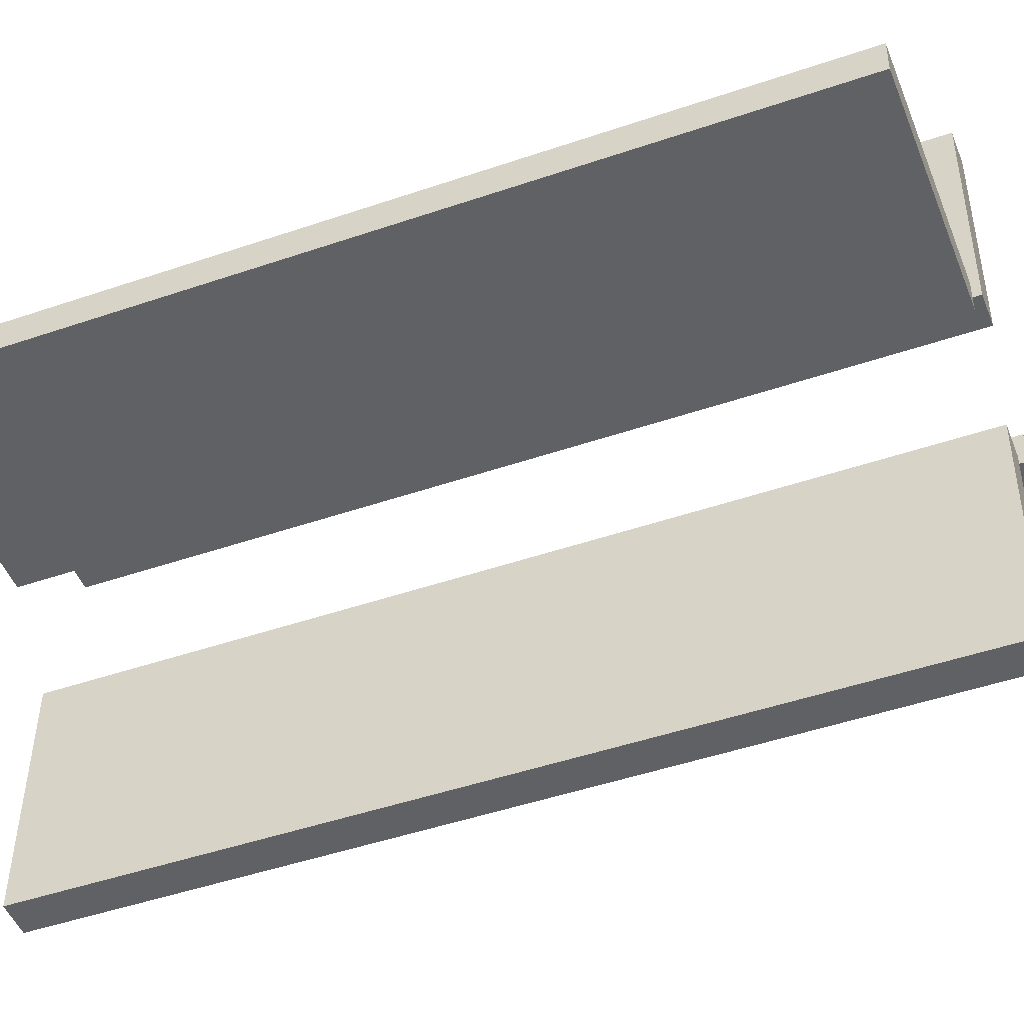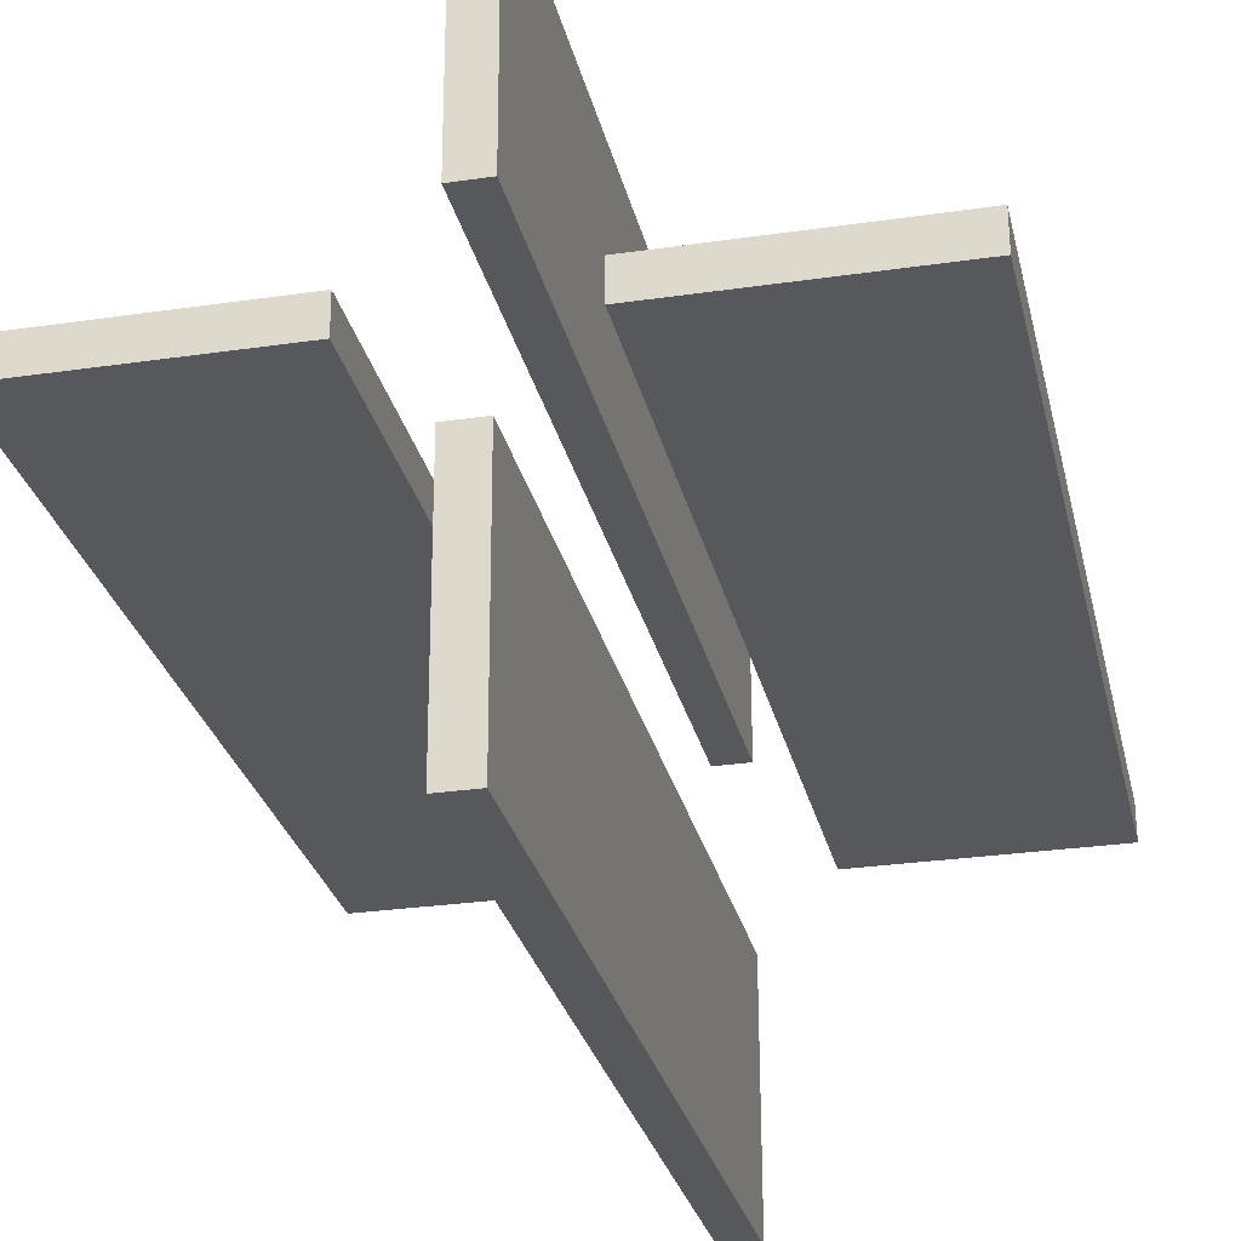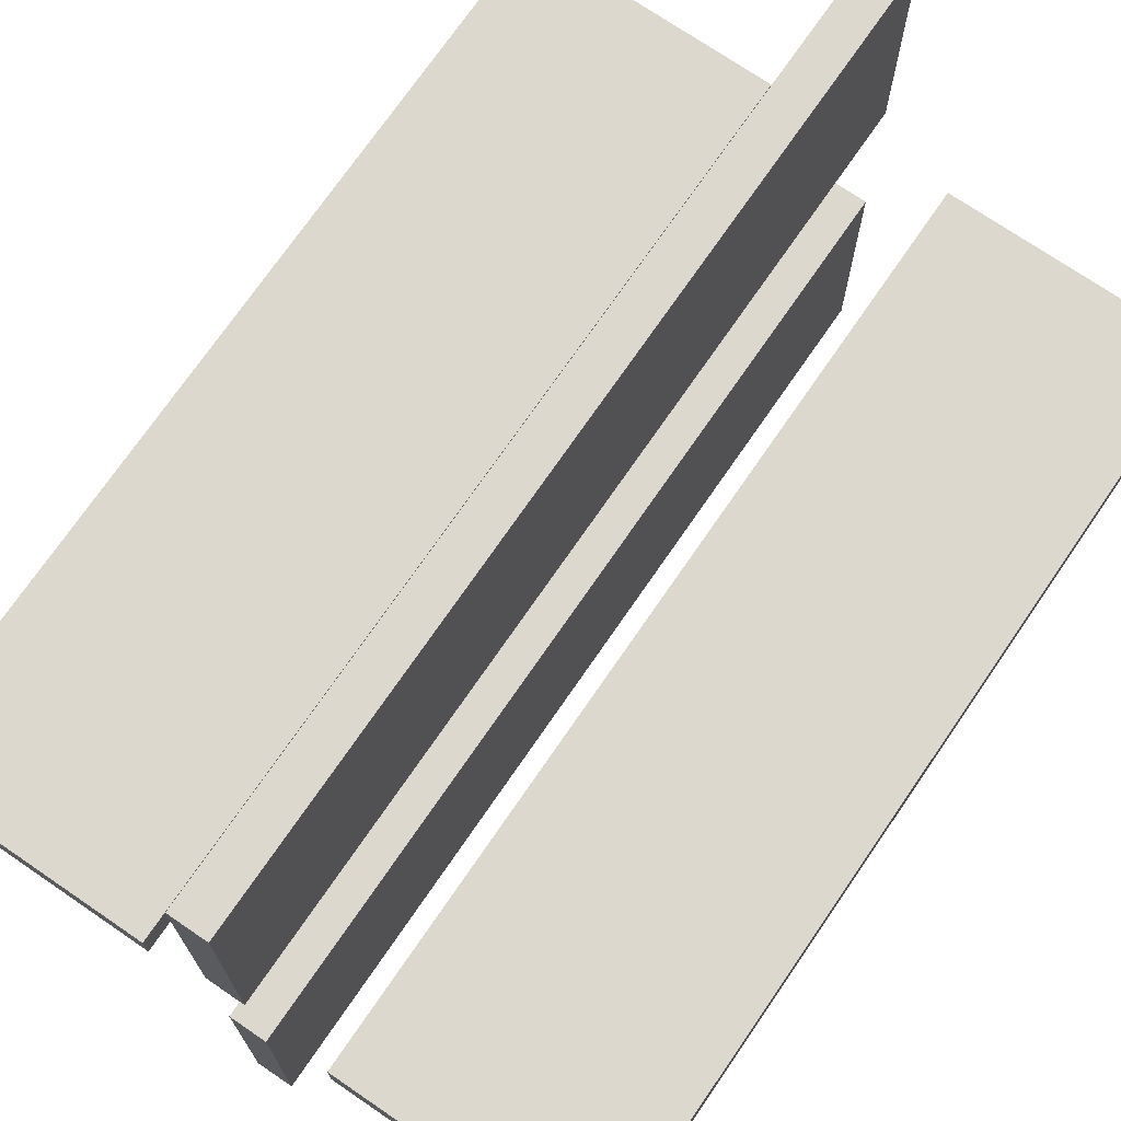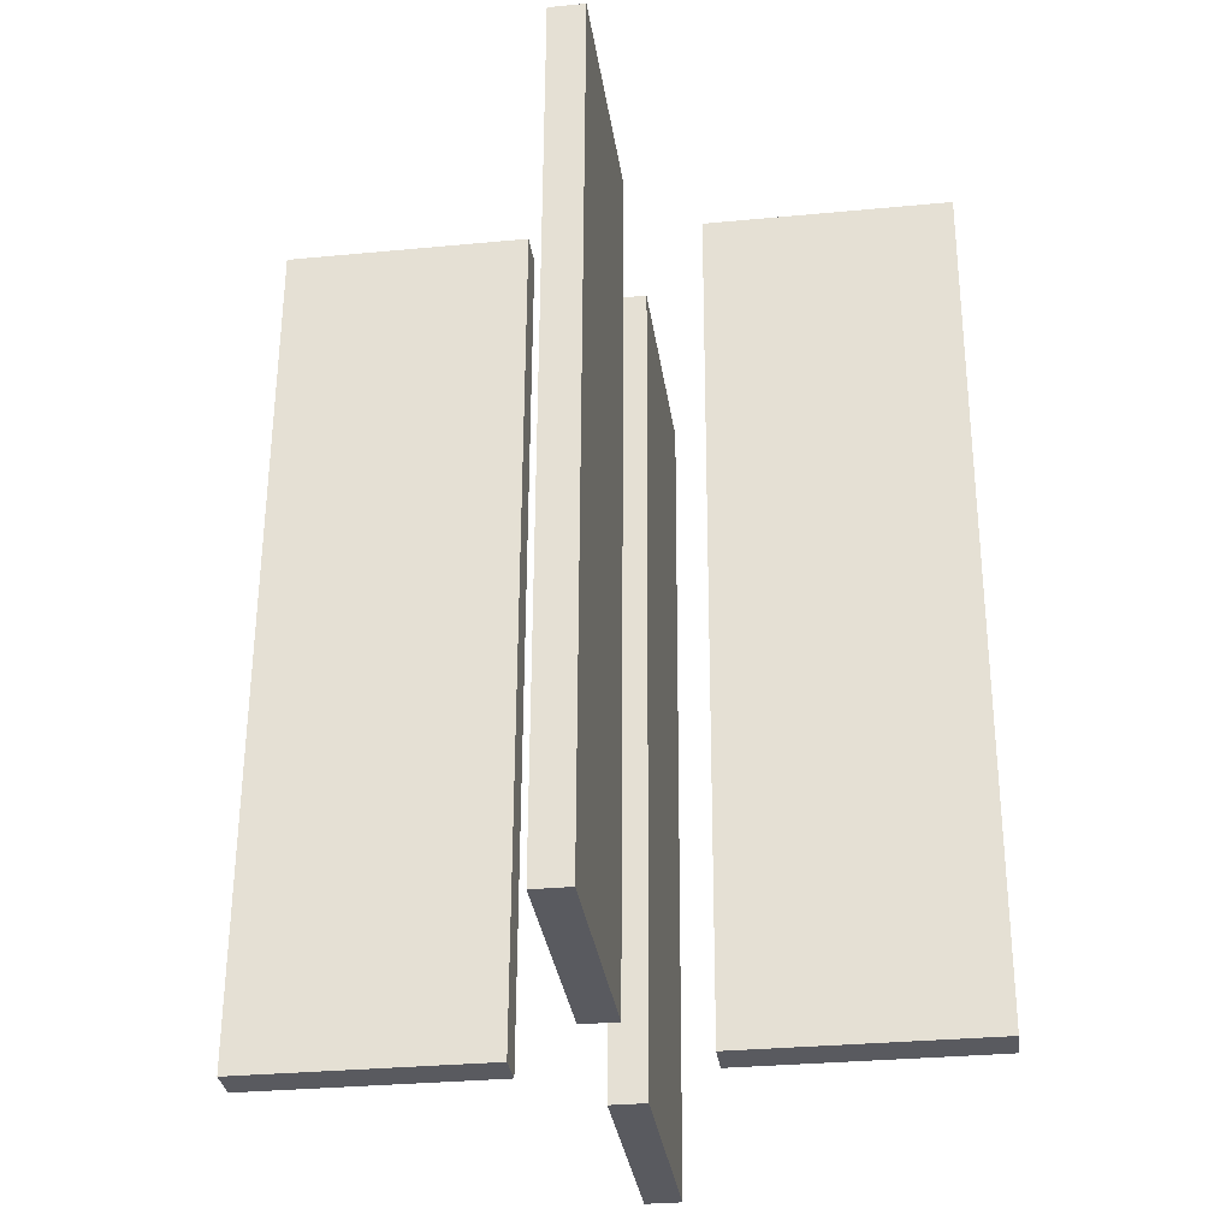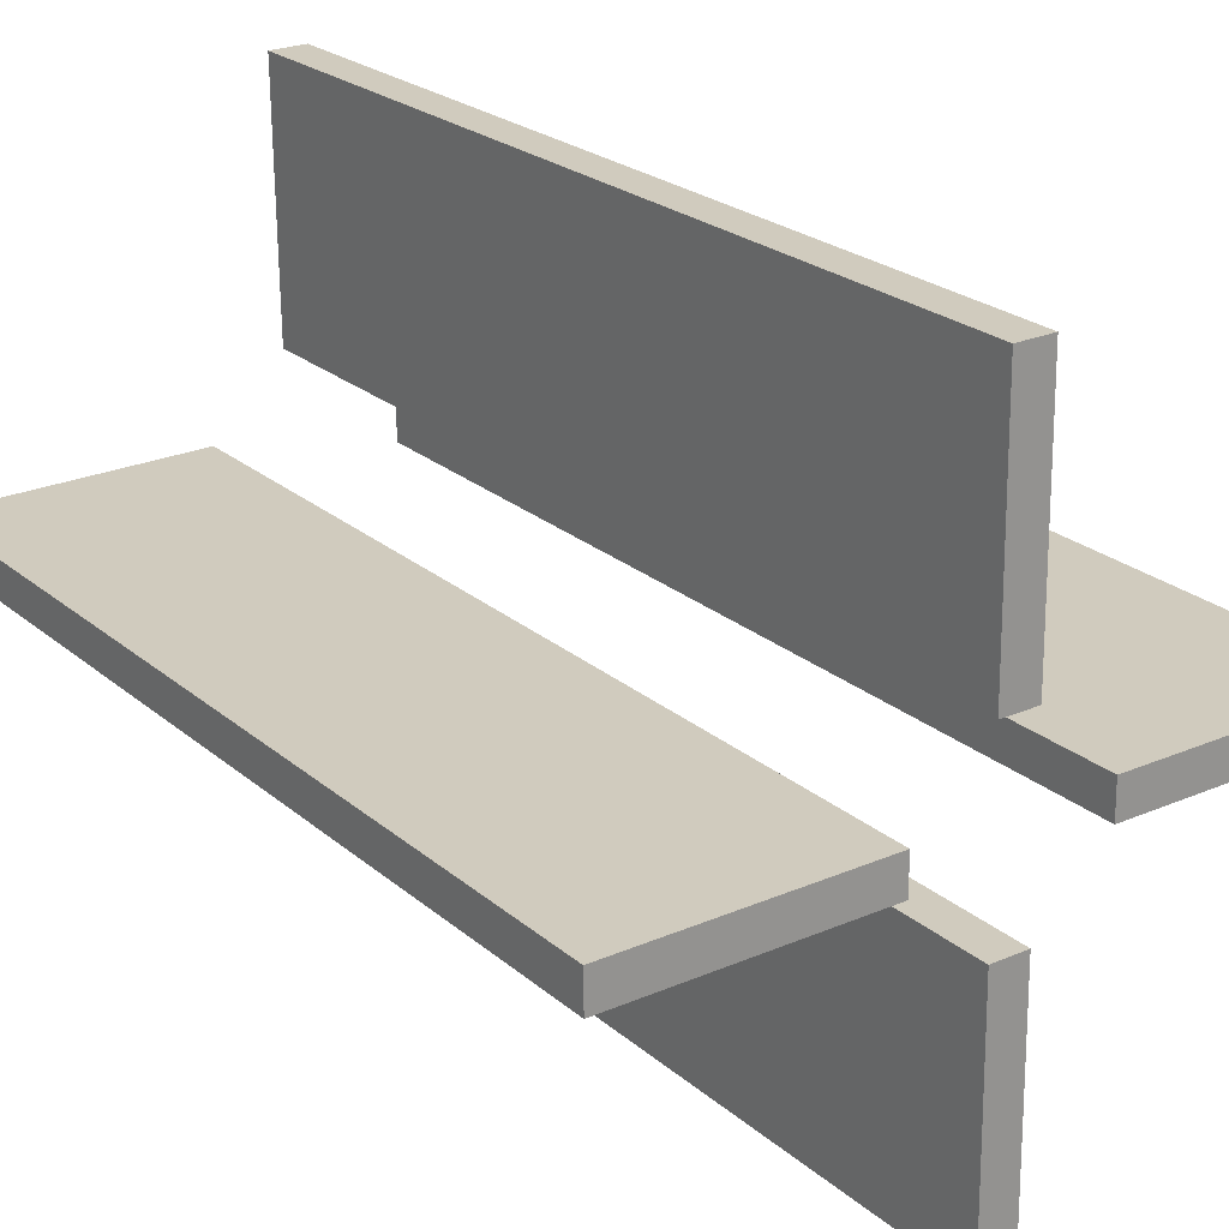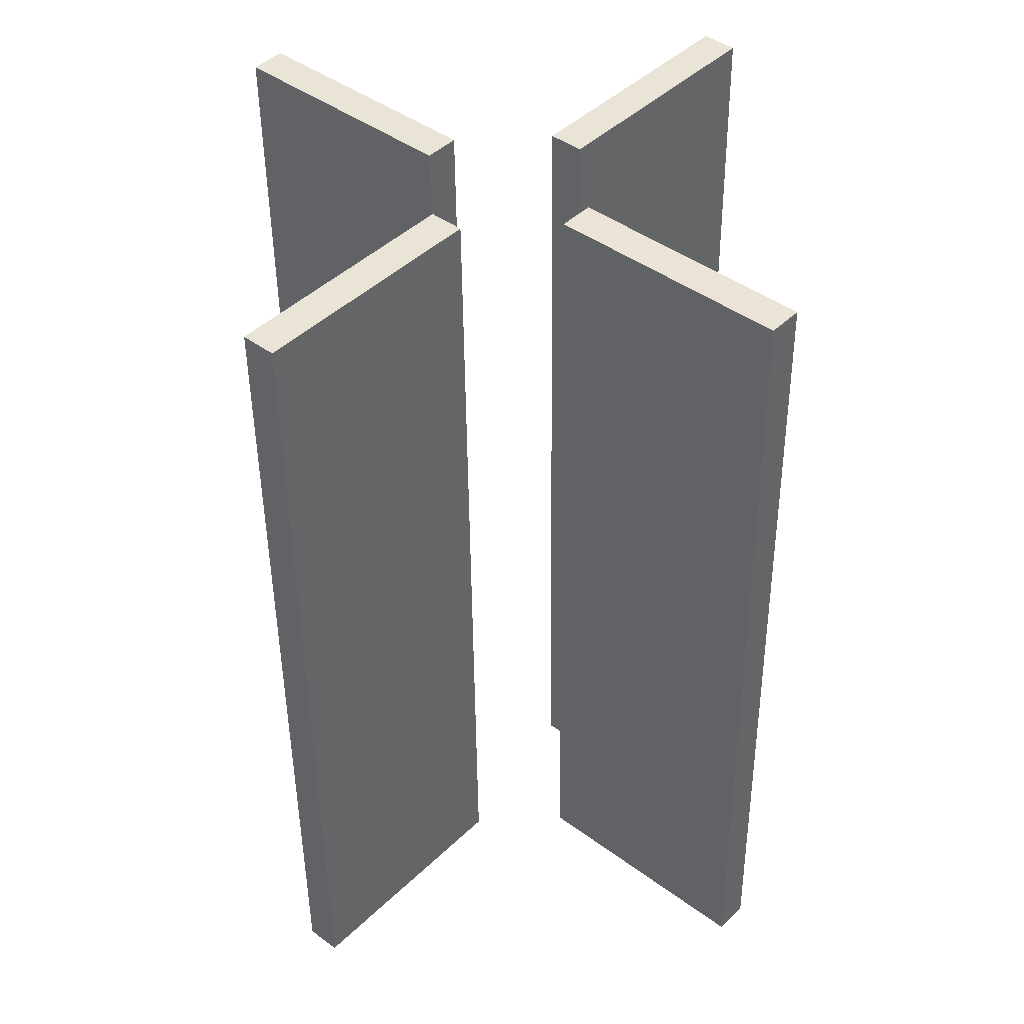
<metadata>
{"format":"obj","ext":"obj","renderer":"f3d","projection":"perspective","resolution":1024,"background":"white","views":[{"elev":-48.4,"azim":111.5,"up":"+Z"},{"elev":-27.1,"azim":12.7,"up":"+Z"},{"elev":71.8,"azim":-145.3,"up":"+Z"},{"elev":-32.4,"azim":-172.4,"up":"+Y"},{"elev":23.8,"azim":-35.1,"up":"+Z"},{"elev":43.2,"azim":-48.7,"up":"+Y"}]}
</metadata>
<code>
v  -1.834 37.04 27.66
v  -1.473 -36.57 28.31
v  1.54 -36.56 28.32
v  1.179 37.06 27.68
v  1.473 36.57 -28.31
v  1.834 -37.04 -27.66
v  -1.179 -37.06 -27.68
v  -1.54 36.56 -28.32
v  1.287 36.88 6.991
v  -1.726 36.86 6.975
v  -1.365 -36.75 7.617
v  1.648 -36.74 7.633
v  -1.649 36.74 -7.633
v  1.364 36.75 -7.617
v  1.725 -36.86 -6.975
v  -1.288 -36.88 -6.991
v  -28.17 36.66 -1.974
v  -27.81 -36.96 -1.331
v  -27.82 -36.93 1.682
v  -28.18 36.68 1.04
v  27.81 36.96 1.331
v  28.17 -36.66 1.973
v  28.18 -36.68 -1.04
v  27.82 36.93 -1.682
v  -7.493 36.79 1.147
v  -7.477 36.76 -1.866
v  -7.116 -36.86 -1.224
v  -7.132 -36.83 1.789
v  7.132 36.83 -1.79
v  7.116 36.86 1.223
v  7.477 -36.76 1.865
v  7.493 -36.79 -1.148
o molino
g molino
f 1 2 3
f 3 4 1
f 5 6 7
f 7 8 5
f 9 10 1
f 1 4 9
f 10 11 2
f 2 1 10
f 11 12 3
f 3 2 11
f 12 9 4
f 4 3 12
f 13 14 5
f 5 8 13
f 14 15 6
f 6 5 14
f 15 16 7
f 7 6 15
f 16 13 8
f 8 7 16
f 11 10 9
f 9 12 11
f 15 14 13
f 13 16 15
f 17 18 19
f 19 20 17
f 21 22 23
f 23 24 21
f 25 26 17
f 17 20 25
f 26 27 18
f 18 17 26
f 27 28 19
f 19 18 27
f 28 25 20
f 20 19 28
f 29 30 21
f 21 24 29
f 30 31 22
f 22 21 30
f 31 32 23
f 23 22 31
f 32 29 24
f 24 23 32
f 27 26 25
f 25 28 27
f 31 30 29
f 29 32 31

</code>
